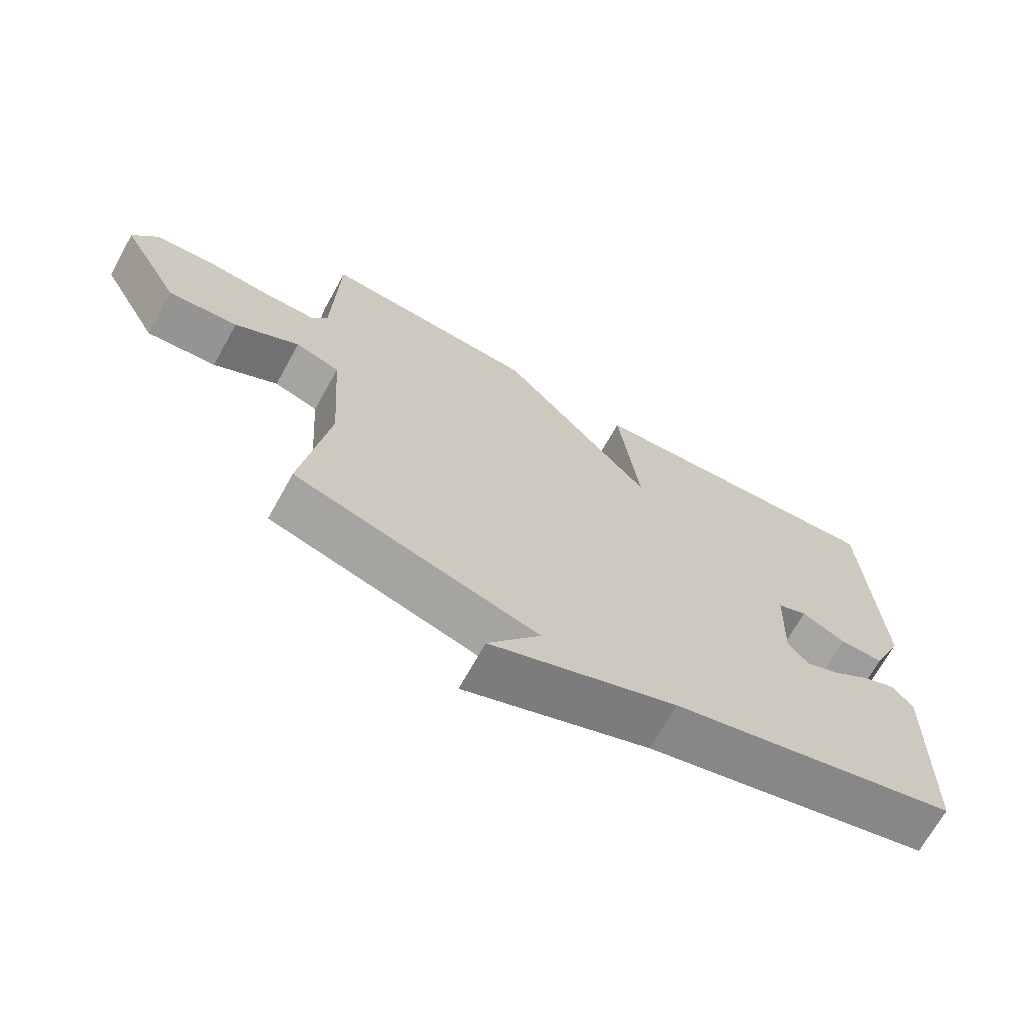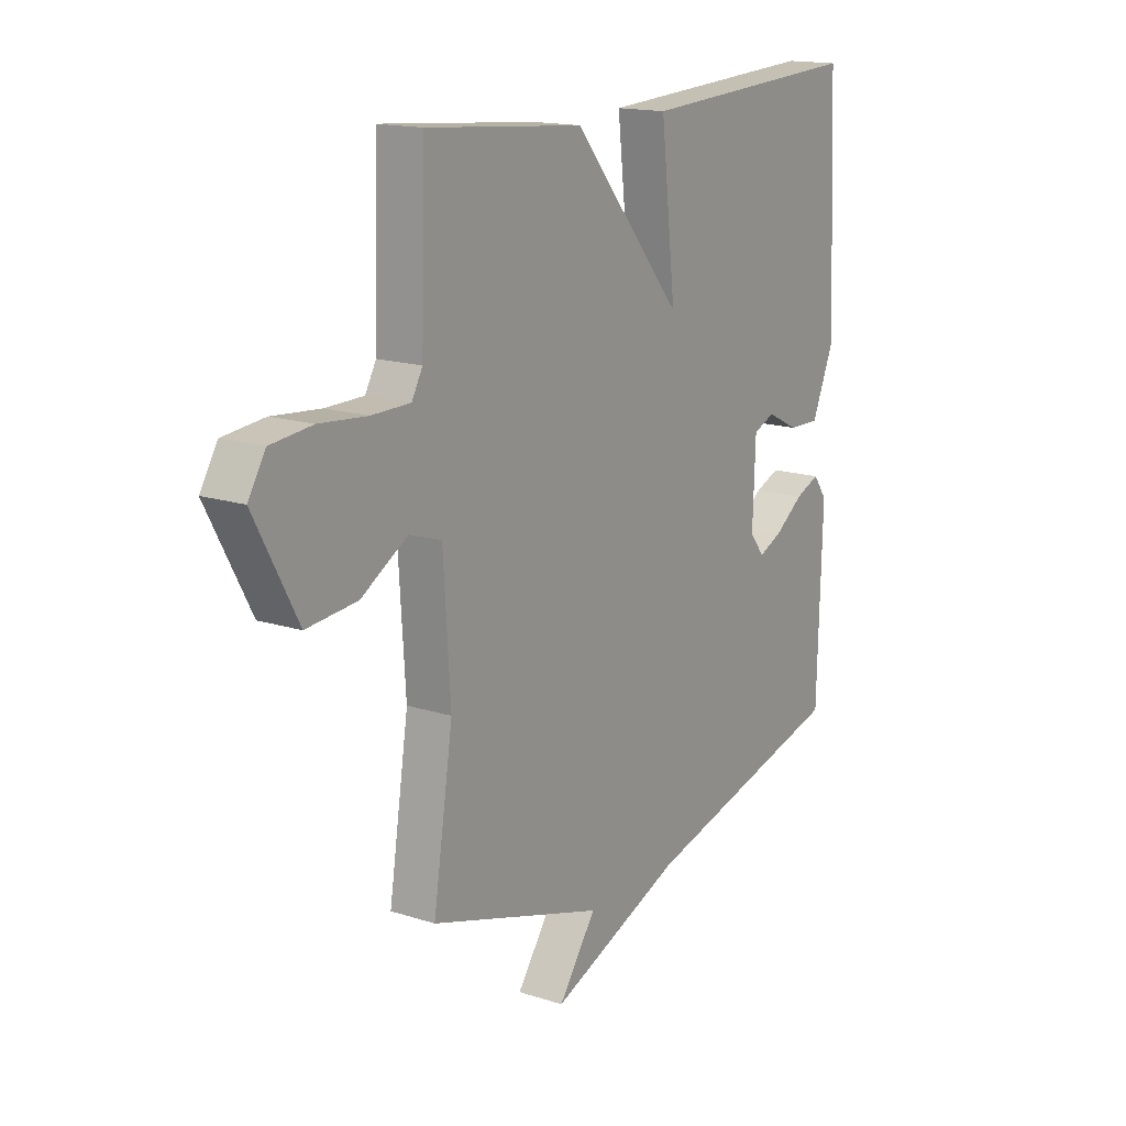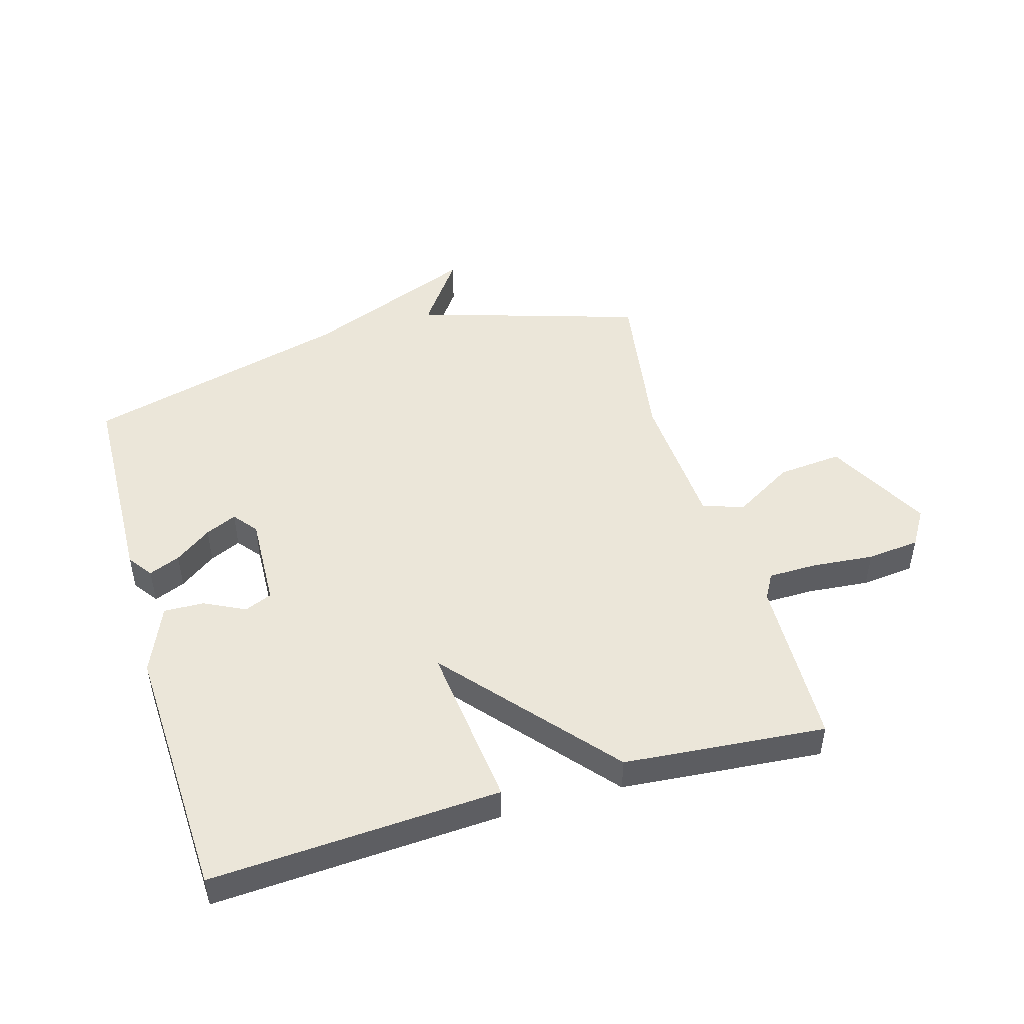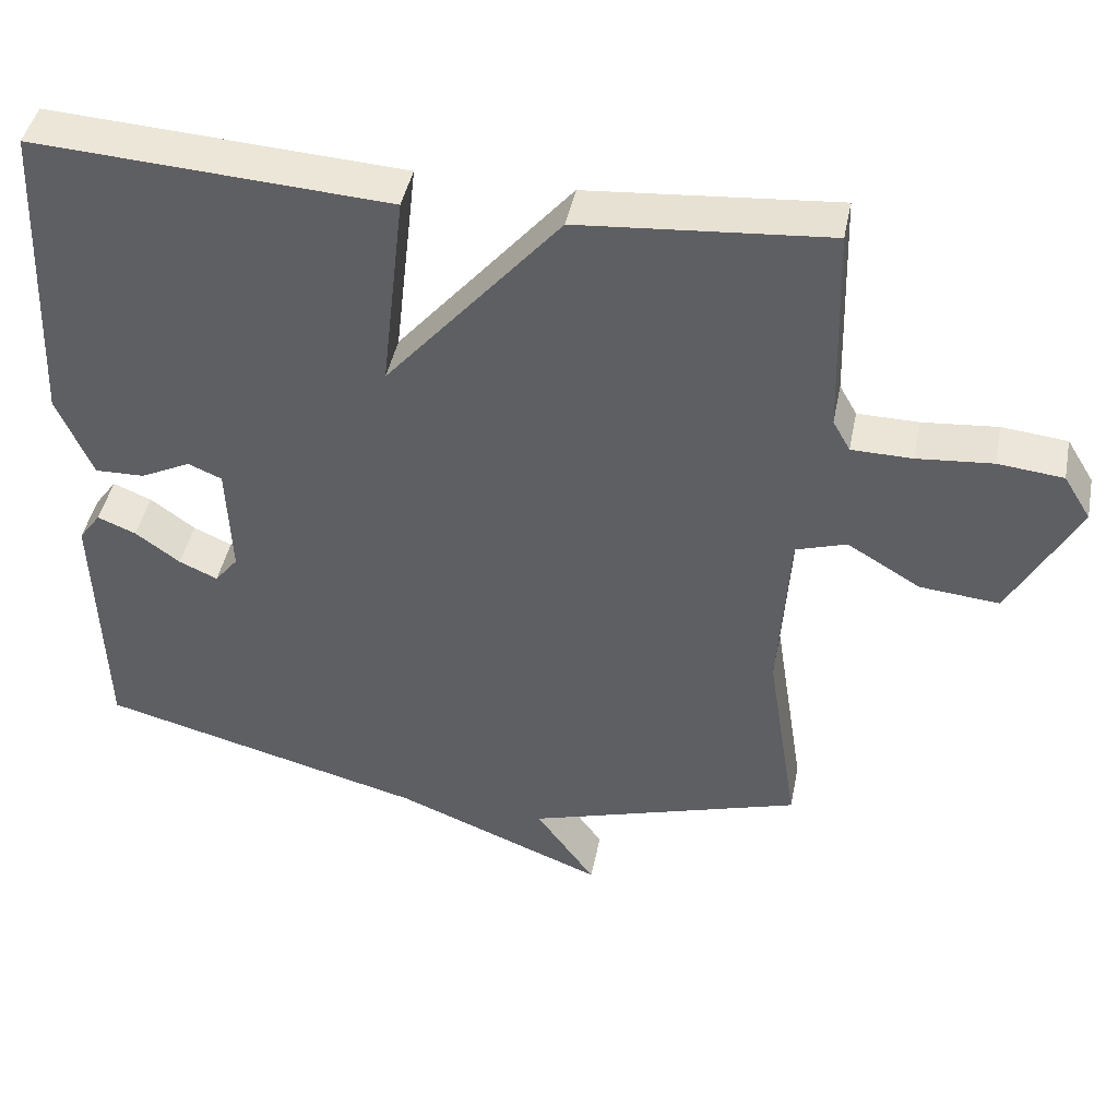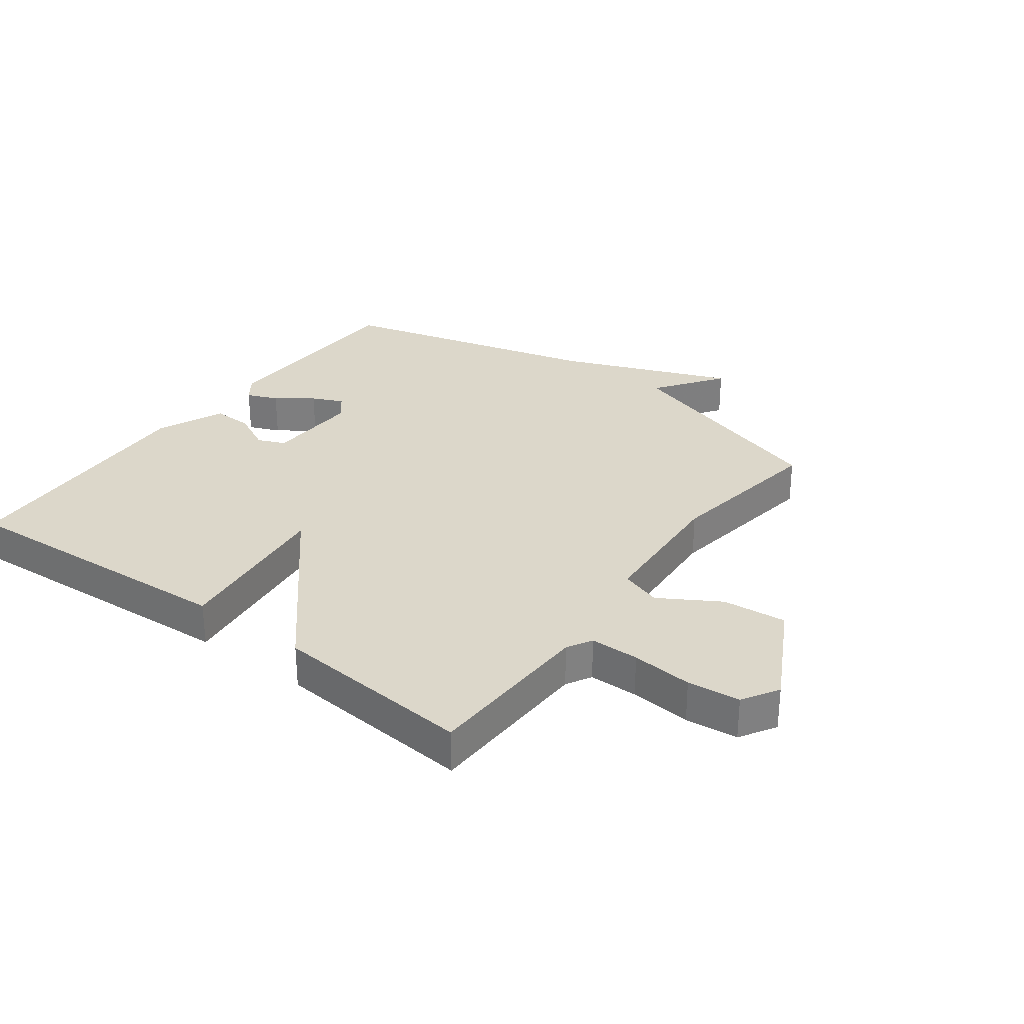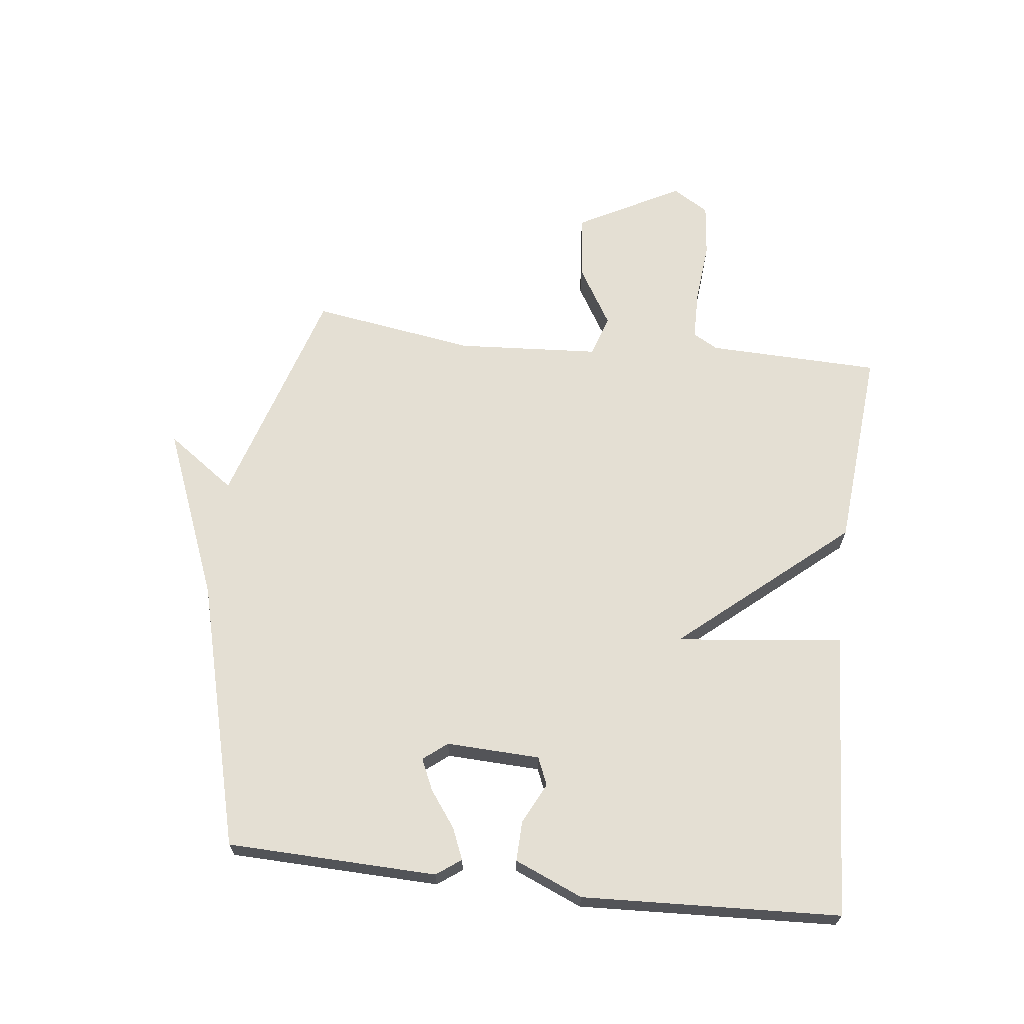
<metadata>
{"format":"obj","ext":"obj","renderer":"f3d","projection":"perspective","resolution":1024,"background":"white","views":[{"elev":-69.5,"azim":150.9,"up":"+Z"},{"elev":15.8,"azim":123.9,"up":"+Z"},{"elev":48.4,"azim":-16.1,"up":"+Y"},{"elev":43.9,"azim":11.2,"up":"+Z"},{"elev":30.4,"azim":36.6,"up":"+Y"},{"elev":66.5,"azim":-83.3,"up":"+Y"}]}
</metadata>
<code>
v -0.5 0.07 0.5
v -0.029 0.07 0.472
v -0.06 0.07 0.201
v 0.171 0.07 0.472
v 0.5 0.07 0.5
v 0.508 0.07 0.22
v 0.531 0.07 0.179
v 0.611 0.07 0.178
v 0.711 0.07 0.187
v 0.797 0.07 0.178
v 0.833 0.07 0.119
v 0.743 0.07 -0.049
v 0.638 0.07 -0.039
v 0.541 0.07 0.019
v 0.474 0.07 -0.003
v 0.459 0.07 -0.234
v 0.5 0.07 -0.5
v 0.134 0.07 -0.613
v 0.213 0.07 -0.724
v -0.066 0.07 -0.613
v -0.5 0.07 -0.5
v -0.51 0.07 -0.159
v -0.481 0.07 -0.119
v -0.43 0.07 -0.14
v -0.371 0.07 -0.183
v -0.32 0.07 -0.206
v -0.289 0.07 -0.167
v -0.295 0.07 -0.015
v -0.34 0.07 0.004
v -0.406 0.07 -0.029
v -0.472 0.07 -0.031
v -0.519 0.07 0.08
v -0.5 0 0.5
v -0.029 0 0.472
v -0.06 0 0.201
v 0.171 0 0.472
v 0.5 0 0.5
v 0.508 0 0.22
v 0.531 0 0.179
v 0.611 0 0.178
v 0.711 0 0.187
v 0.797 0 0.178
v 0.833 0 0.119
v 0.743 0 -0.049
v 0.638 0 -0.039
v 0.541 0 0.019
v 0.474 0 -0.003
v 0.459 0 -0.234
v 0.5 0 -0.5
v 0.134 0 -0.613
v 0.213 0 -0.724
v -0.066 0 -0.613
v -0.5 0 -0.5
v -0.51 0 -0.159
v -0.481 0 -0.119
v -0.43 0 -0.14
v -0.371 0 -0.183
v -0.32 0 -0.206
v -0.289 0 -0.167
v -0.295 0 -0.015
v -0.34 0 0.004
v -0.406 0 -0.029
v -0.472 0 -0.031
v -0.519 0 0.08
f 1 2 3
f 32 1 3
f 31 32 3
f 30 31 3
f 29 30 3
f 28 29 3
f 27 28 3
f 23 24 25
f 22 23 25
f 21 22 25
f 20 21 25
f 20 25 26
f 19 20 26
f 18 19 26
f 18 26 27
f 17 18 27
f 16 17 27
f 12 13 14
f 11 12 14
f 10 11 14
f 9 10 14
f 8 9 14
f 7 8 14 15
f 6 7 15
f 5 6 15
f 15 16 27
f 5 15 27
f 4 5 27
f 3 4 27
f 35 34 33
f 35 33 64
f 35 64 63
f 35 63 62
f 35 62 61
f 35 61 60
f 35 60 59
f 57 56 55
f 57 55 54
f 57 54 53
f 57 53 52
f 58 57 52
f 58 52 51
f 58 51 50
f 59 58 50
f 59 50 49
f 59 49 48
f 46 45 44
f 46 44 43
f 46 43 42
f 46 42 41
f 46 41 40
f 47 46 40 39
f 47 39 38
f 47 38 37
f 59 48 47
f 59 47 37
f 59 37 36
f 59 36 35
f 1 33 34 2
f 2 34 35 3
f 3 35 36 4
f 4 36 37 5
f 5 37 38 6
f 6 38 39 7
f 7 39 40 8
f 8 40 41 9
f 9 41 42 10
f 10 42 43 11
f 11 43 44 12
f 12 44 45 13
f 13 45 46 14
f 14 46 47 15
f 15 47 48 16
f 16 48 49 17
f 17 49 50 18
f 18 50 51 19
f 19 51 52 20
f 20 52 53 21
f 21 53 54 22
f 22 54 55 23
f 23 55 56 24
f 24 56 57 25
f 25 57 58 26
f 26 58 59 27
f 27 59 60 28
f 28 60 61 29
f 29 61 62 30
f 30 62 63 31
f 31 63 64 32
f 32 64 33 1

</code>
